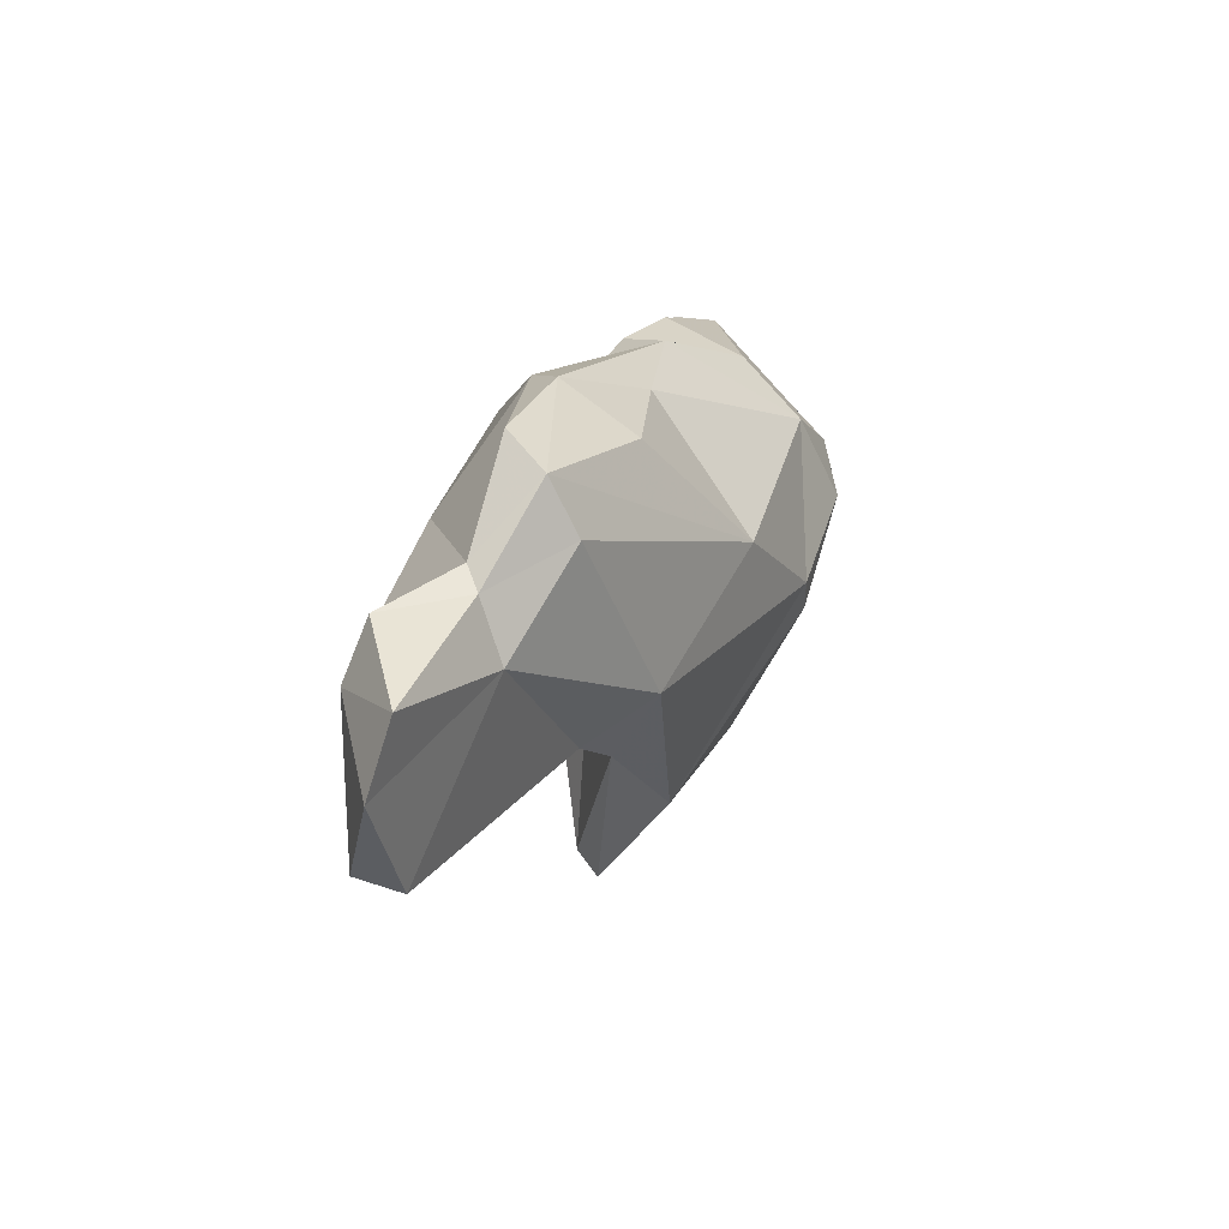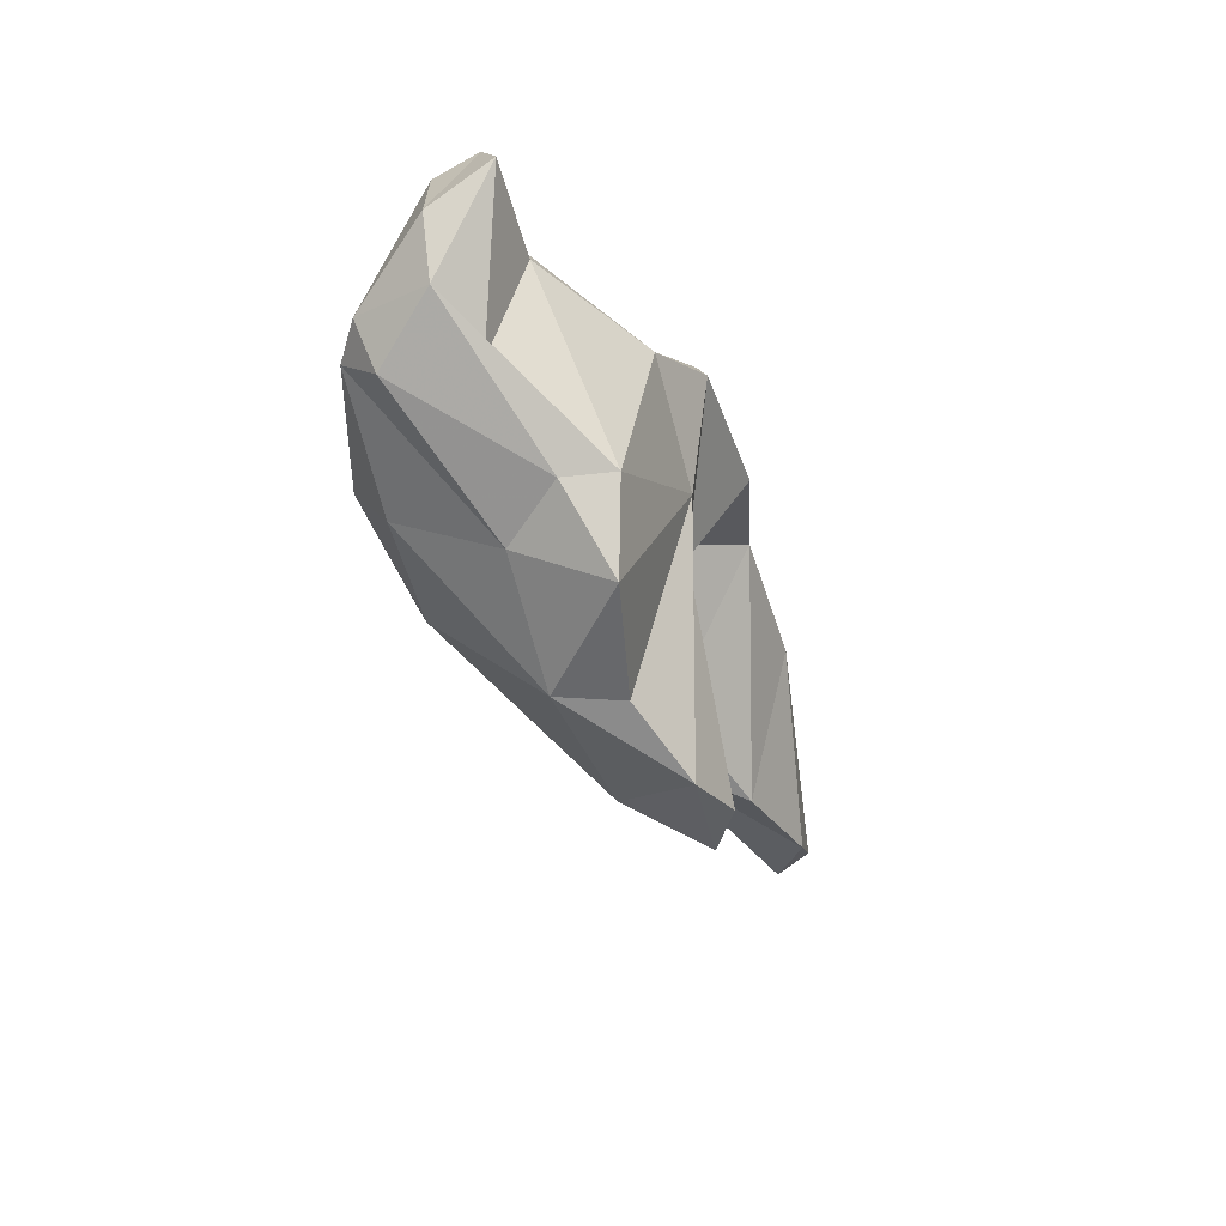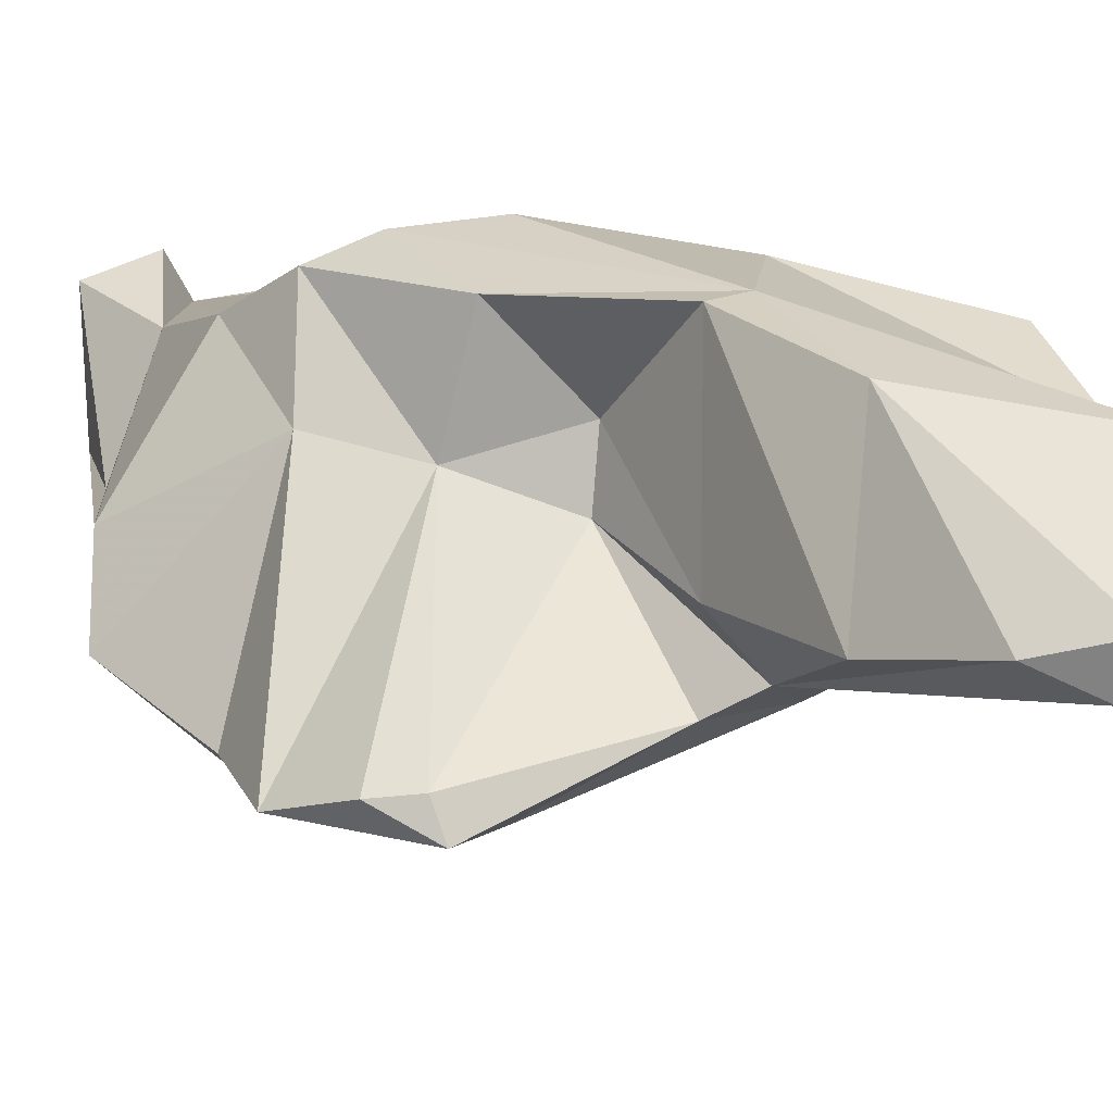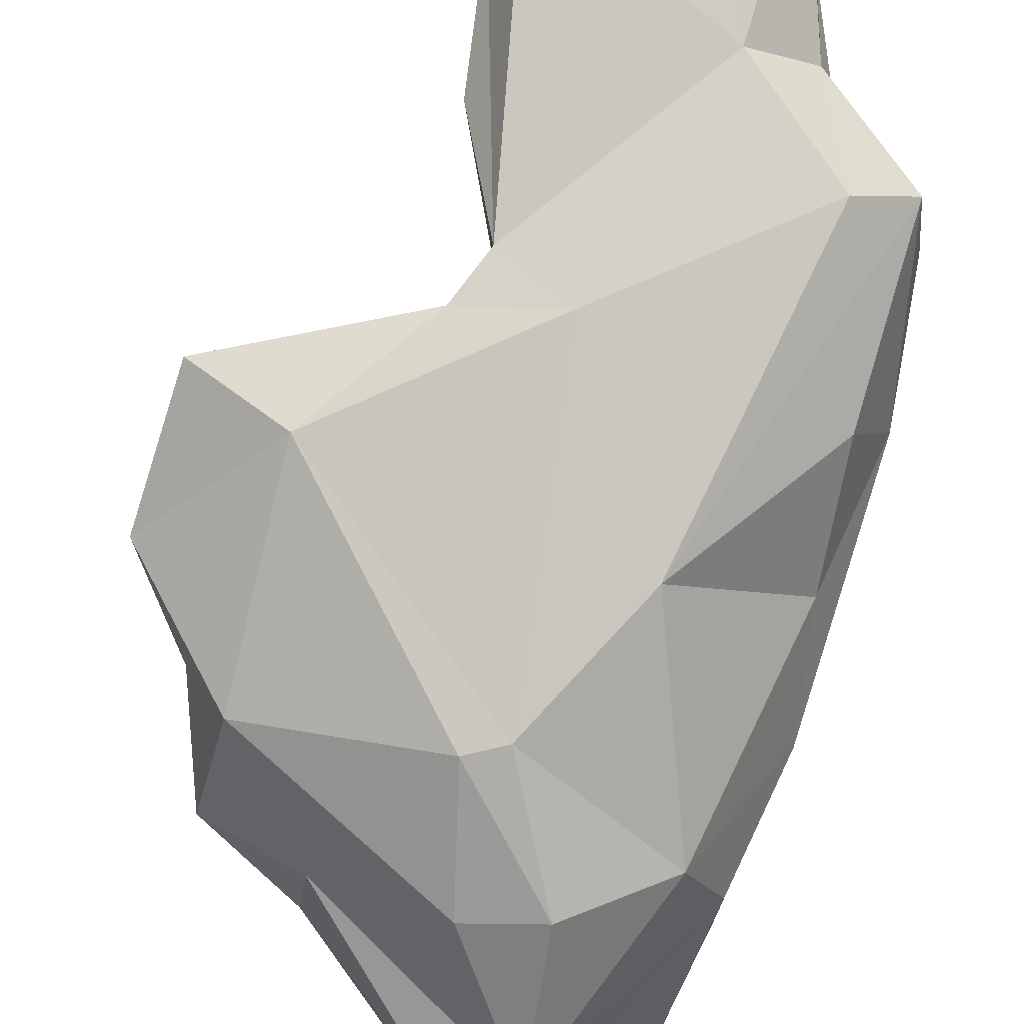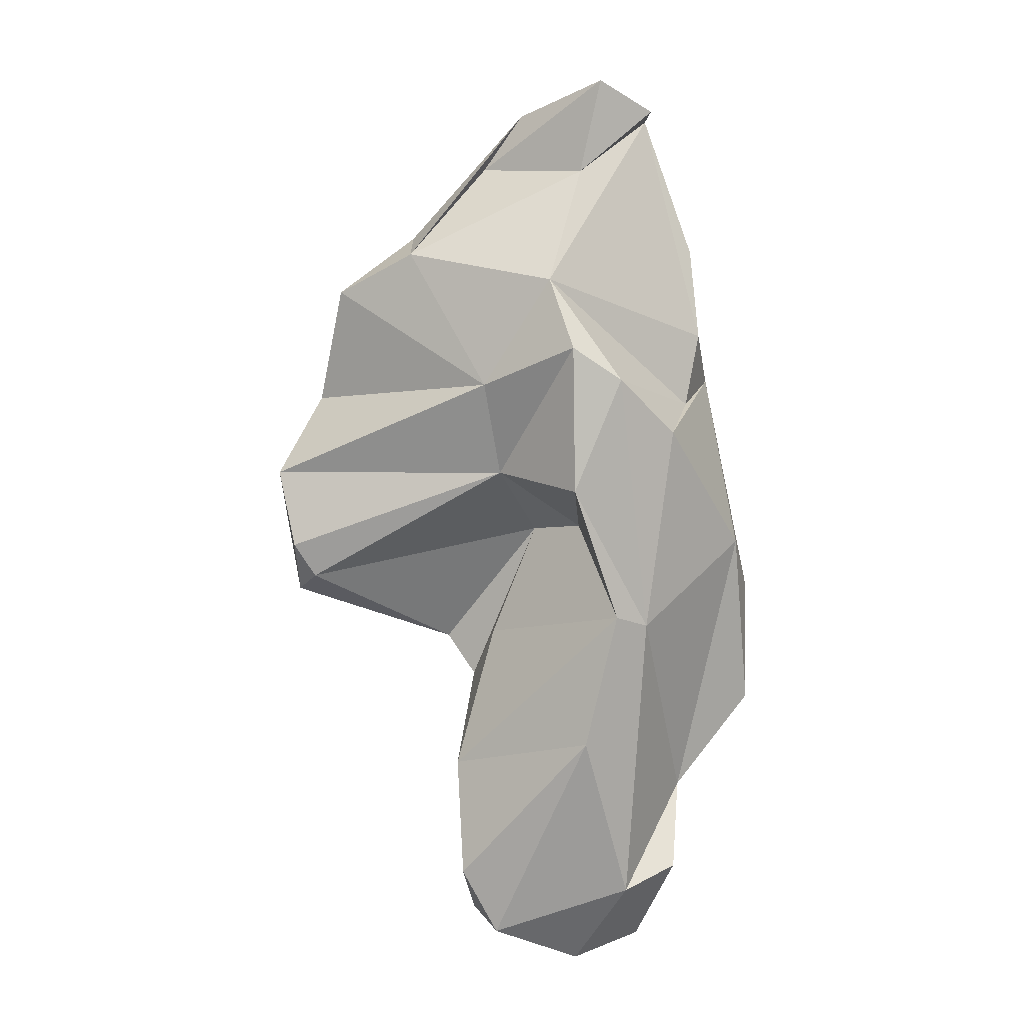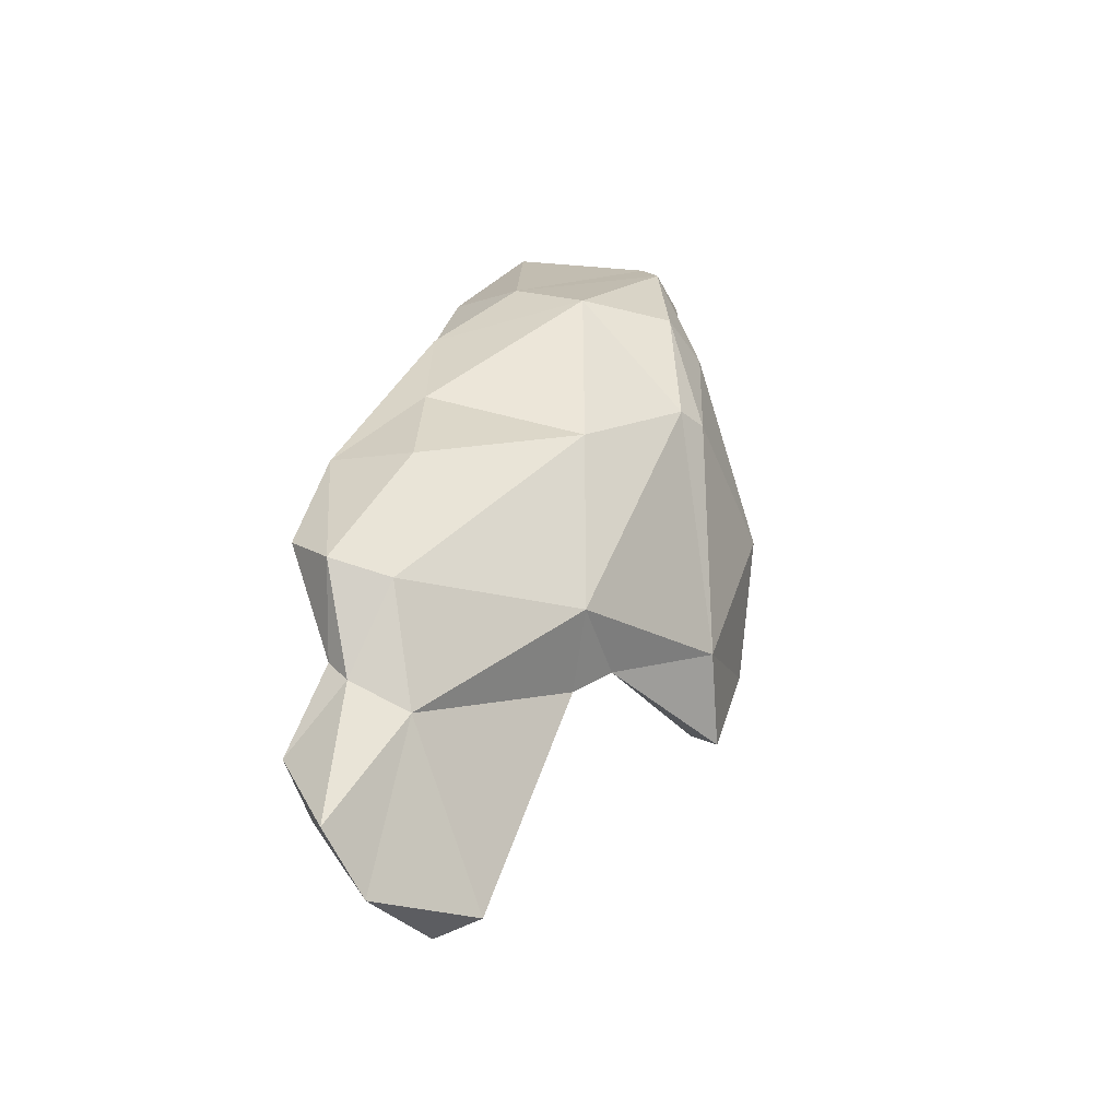
<metadata>
{"format":"obj","ext":"obj","renderer":"f3d","projection":"perspective","resolution":1024,"background":"white","views":[{"elev":-66.1,"azim":-93.5,"up":"+Z"},{"elev":47.6,"azim":67.7,"up":"+Z"},{"elev":45.2,"azim":121.7,"up":"+Y"},{"elev":-61.1,"azim":168.8,"up":"+Y"},{"elev":21.9,"azim":169.8,"up":"+Z"},{"elev":-64.7,"azim":-47.1,"up":"+Z"}]}
</metadata>
<code>
v 177.8 270.1 85.56
v 178.7 270.2 78.99
v 179.2 267 89.02
v 181.7 272.1 93.17
v 178.8 266.4 93.27
v 178 271.6 81.08
v 179.3 267.3 84.44
v 180.4 269.1 93.23
v 180.2 263.4 96.25
v 179.6 266.3 98.79
v 183.8 263.2 87.31
v 181.1 264.1 103.7
v 180.7 269.1 78.85
v 178.6 270.9 87.86
v 184.5 260.3 102
v 183.8 263 104.8
v 181.7 261.3 94.23
v 181.7 272 76.74
v 181.3 265.7 104.5
v 181.1 272.4 77.68
v 181.9 275 75.38
v 184.6 259.7 100.4
v 179.6 267.9 95.71
v 183.1 274 71.63
v 183.8 271.1 76.3
v 183.3 265.5 105.8
v 183.8 272.1 95.46
v 183 274 85.84
v 184 275.8 74.9
v 186.1 269.6 98.88
v 185.8 274.7 71.2
v 187 266.2 81.91
v 185.9 262.4 103.8
v 184.9 259.6 95.18
v 184.3 274.4 86.44
v 184.2 266.2 102.3
v 186.6 260.3 101.5
v 186.5 268.5 88.01
v 186.8 260.9 91.06
v 185 270.2 88.7
v 189.1 268.7 81.72
v 189.3 275.3 73.22
v 187.6 263.4 101.9
v 185.8 273.4 91.47
v 185.6 271.7 96.73
v 188 260.8 91.6
v 185.7 275.5 81.55
v 190.9 262.7 97.1
v 189.9 273.6 73.48
v 190.3 272 79.38
v 188.4 269.5 83.98
v 191.1 266.4 99.27
v 188.2 270.1 91.16
v 190.5 274.3 75.56
v 190 267.6 83.05
v 190.8 264.5 99.4
v 188.8 269.9 94.81
v 193.6 263 93.03
v 187.2 260 95.91
v 193.2 265.4 86.1
v 193.8 265.2 97.52
v 195.6 268.5 86.6
v 194.8 265.2 93.08
v 196.1 267.7 85.75
v 196.7 266.6 90.48
v 196.3 268.3 87.91
g foo
f 26 19 16
f 33 26 16
f 15 33 16
f 37 33 15
f 19 12 16
f 15 16 12
f 37 15 22
f 12 9 15
f 22 15 9
f 43 26 33
f 43 36 26
f 36 19 26
f 37 56 33
f 48 56 37
f 36 12 19
f 59 48 22
f 48 37 22
f 10 9 12
f 34 59 22
f 17 22 9
f 34 22 17
f 33 52 43
f 56 52 33
f 30 23 12
f 12 36 30
f 12 23 10
f 46 59 34
f 23 9 10
f 39 46 34
f 9 23 5
f 5 17 9
f 39 34 17
f 61 52 56
f 52 30 36
f 43 52 36
f 61 56 48
f 58 61 48
f 59 58 48
f 23 30 8
f 58 59 46
f 8 5 23
f 17 11 39
f 3 17 5
f 3 11 17
f 30 52 57
f 57 52 61
f 63 57 61
f 57 45 30
f 61 58 63
f 27 30 45
f 27 8 30
f 4 8 27
f 4 5 8
f 4 14 5
f 11 32 39
f 14 1 5
f 5 1 3
f 11 3 7
f 7 3 1
f 63 65 57
f 63 58 65
f 60 65 58
f 46 60 58
f 39 60 46
f 39 32 60
f 14 6 1
f 11 13 32
f 6 2 1
f 7 1 2
f 13 11 2
f 11 7 2
f 53 57 65
f 66 53 65
f 53 45 57
f 53 44 45
f 44 27 45
f 66 65 64
f 60 64 65
f 28 4 27
f 44 28 27
f 55 64 60
f 4 28 14
f 20 14 28
f 60 32 55
f 55 32 41
f 20 6 14
f 32 13 25
f 32 25 41
f 2 6 20
f 13 18 25
f 18 2 20
f 13 2 18
f 53 66 62
f 40 44 53
f 62 38 53
f 66 64 62
f 38 40 53
f 35 28 44
f 35 44 40
f 64 55 62
f 55 38 62
f 51 35 40
f 40 38 51
f 41 51 38
f 41 38 55
f 47 28 35
f 47 29 28
f 28 29 20
f 50 51 41
f 41 54 50
f 41 49 54
f 29 21 20
f 25 49 41
f 25 31 49
f 20 21 18
f 18 24 25
f 24 31 25
f 21 24 18
f 50 47 35
f 50 35 51
f 54 47 50
f 42 47 54
f 49 42 54
f 29 47 42
f 42 49 31
f 31 29 42
f 24 21 29
f 24 29 31
g

</code>
